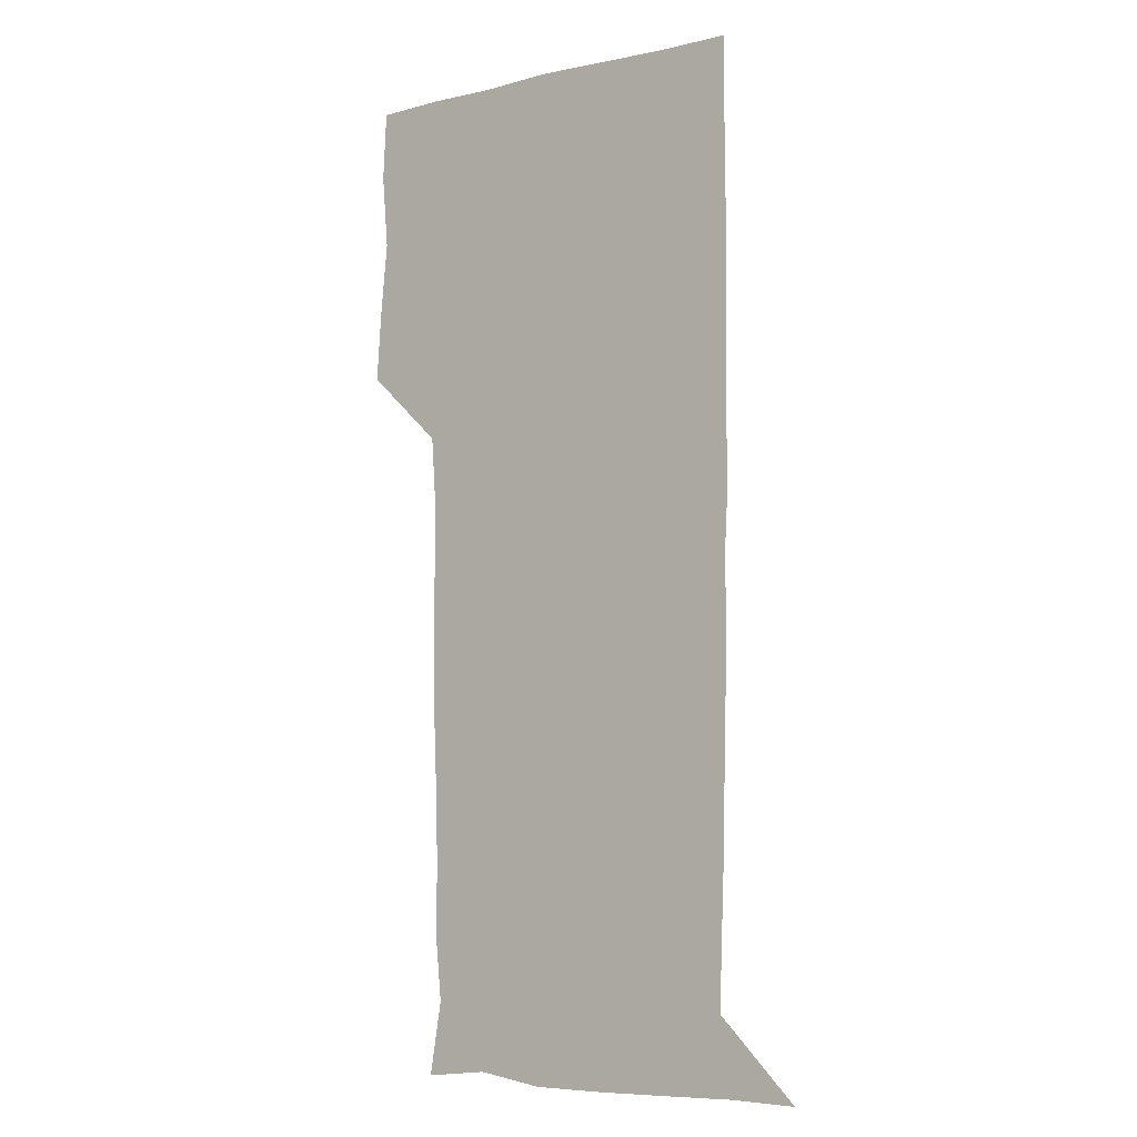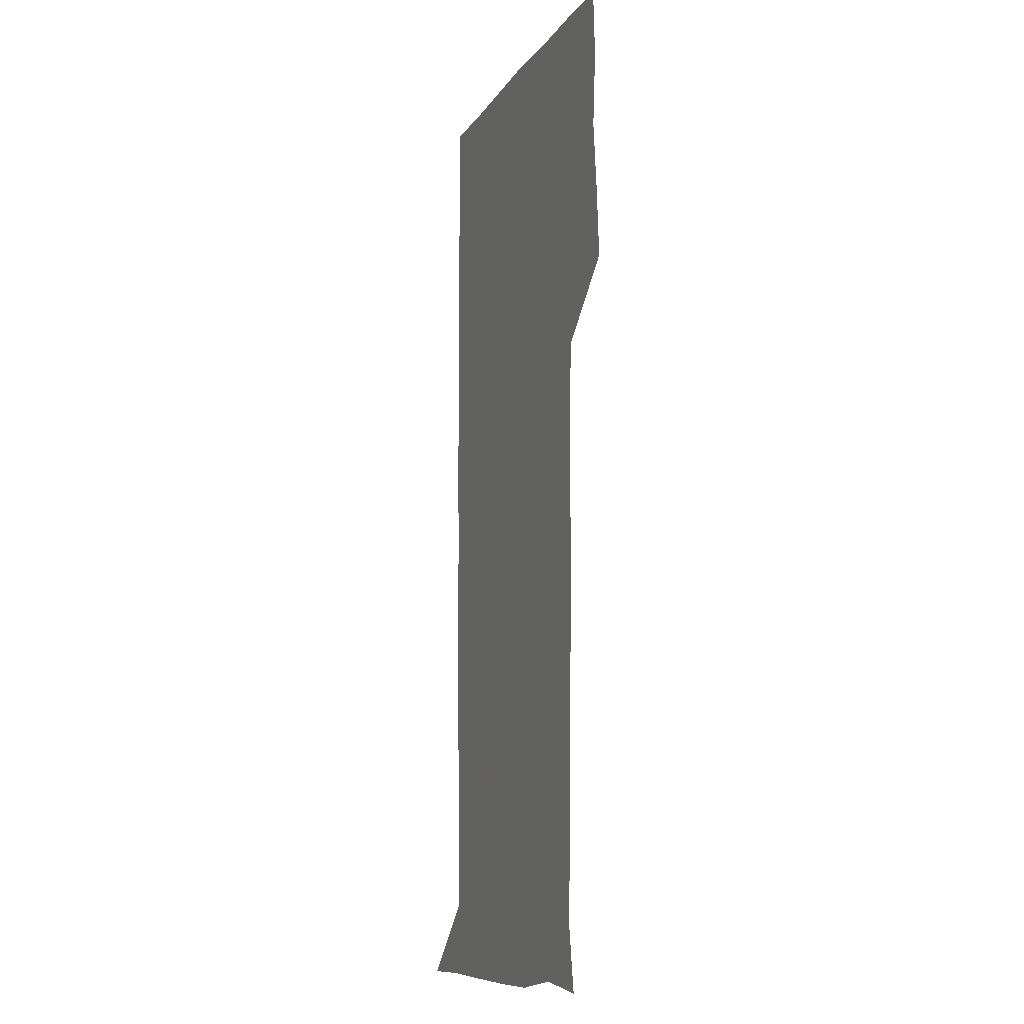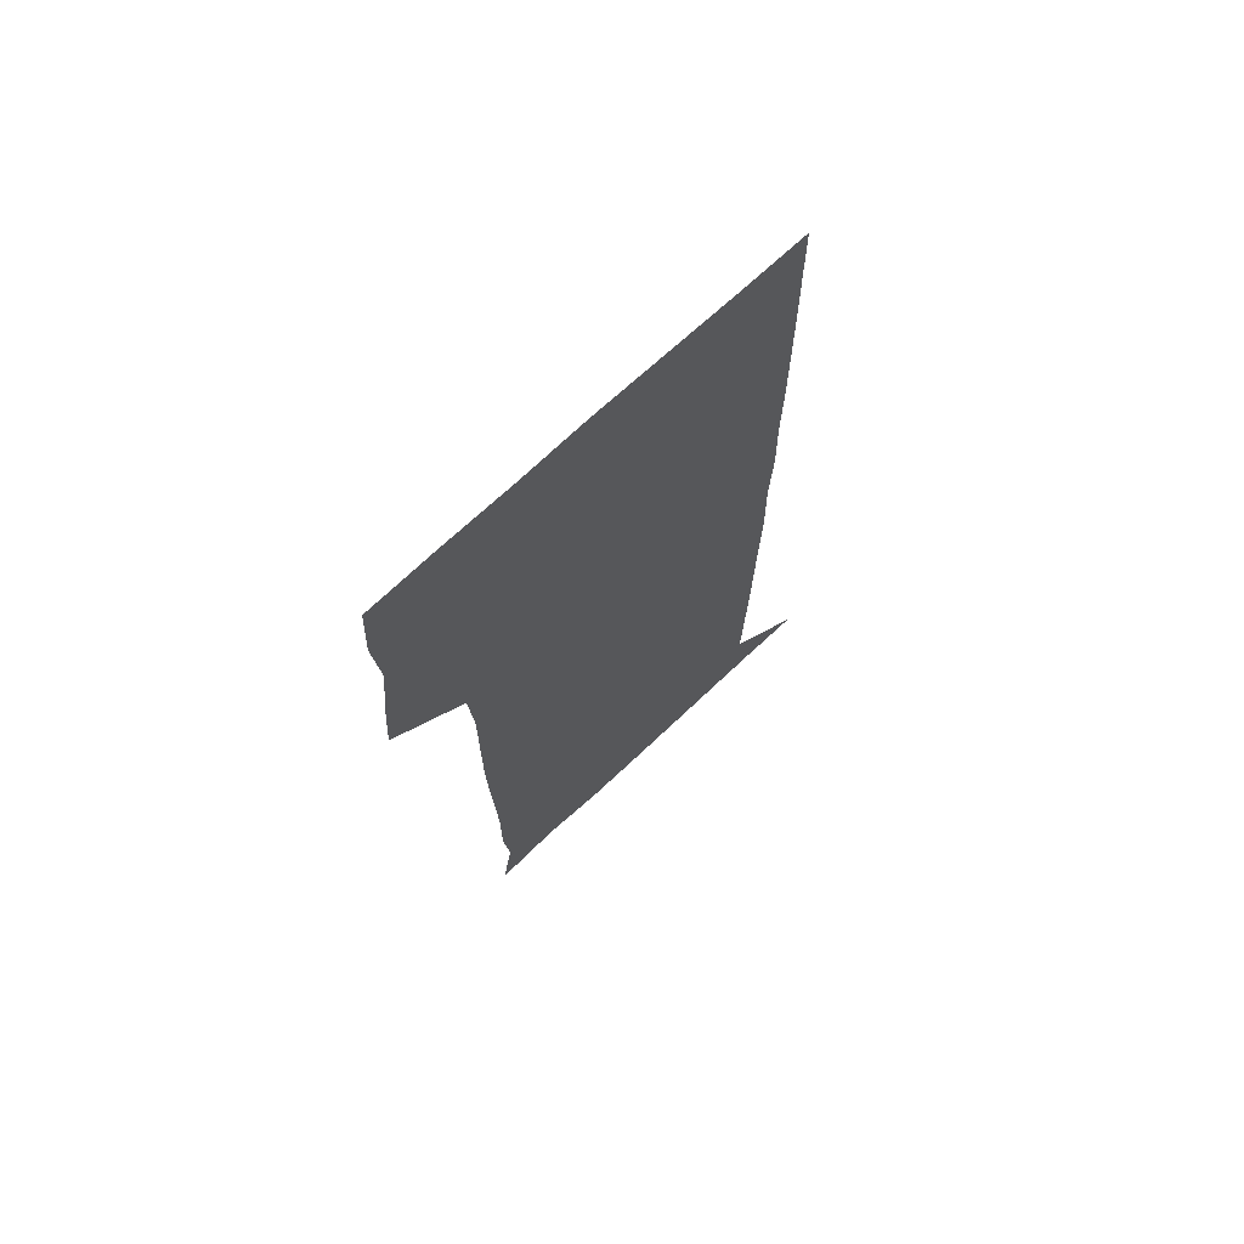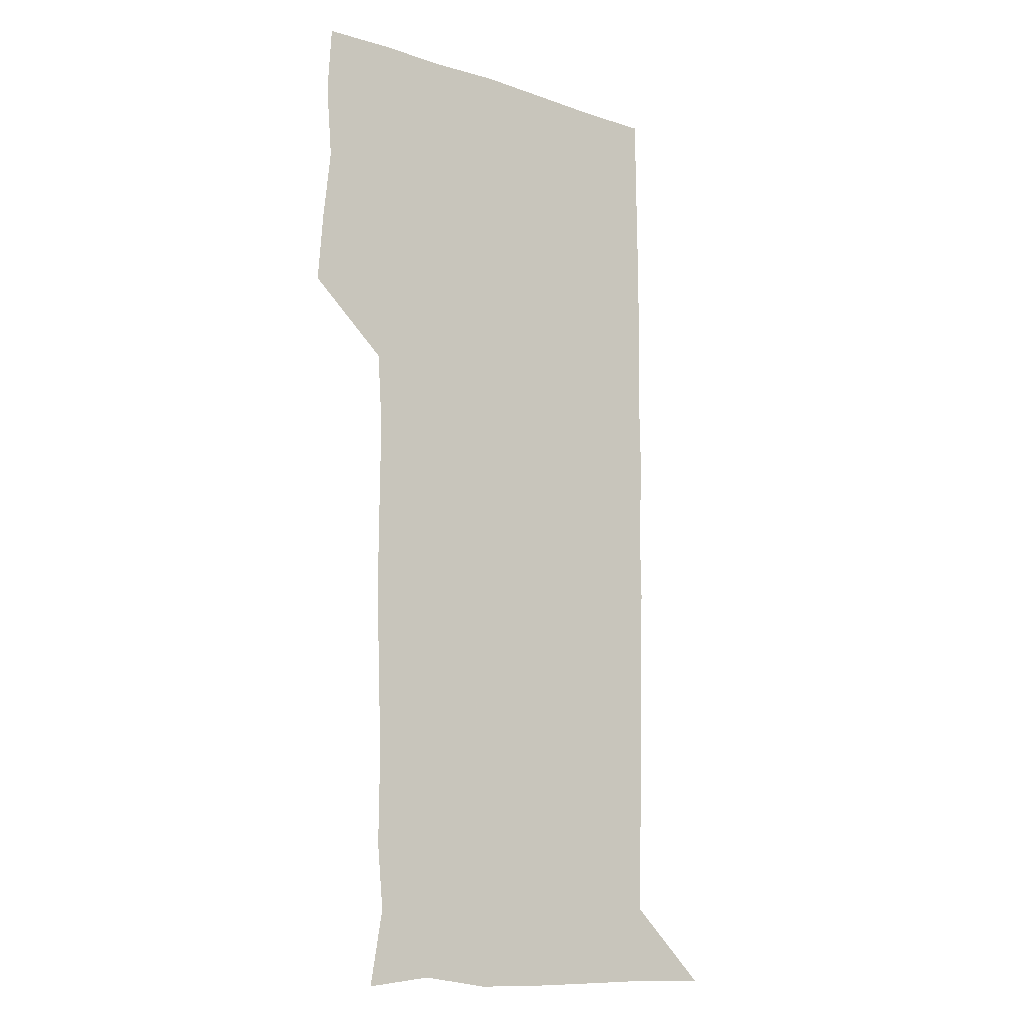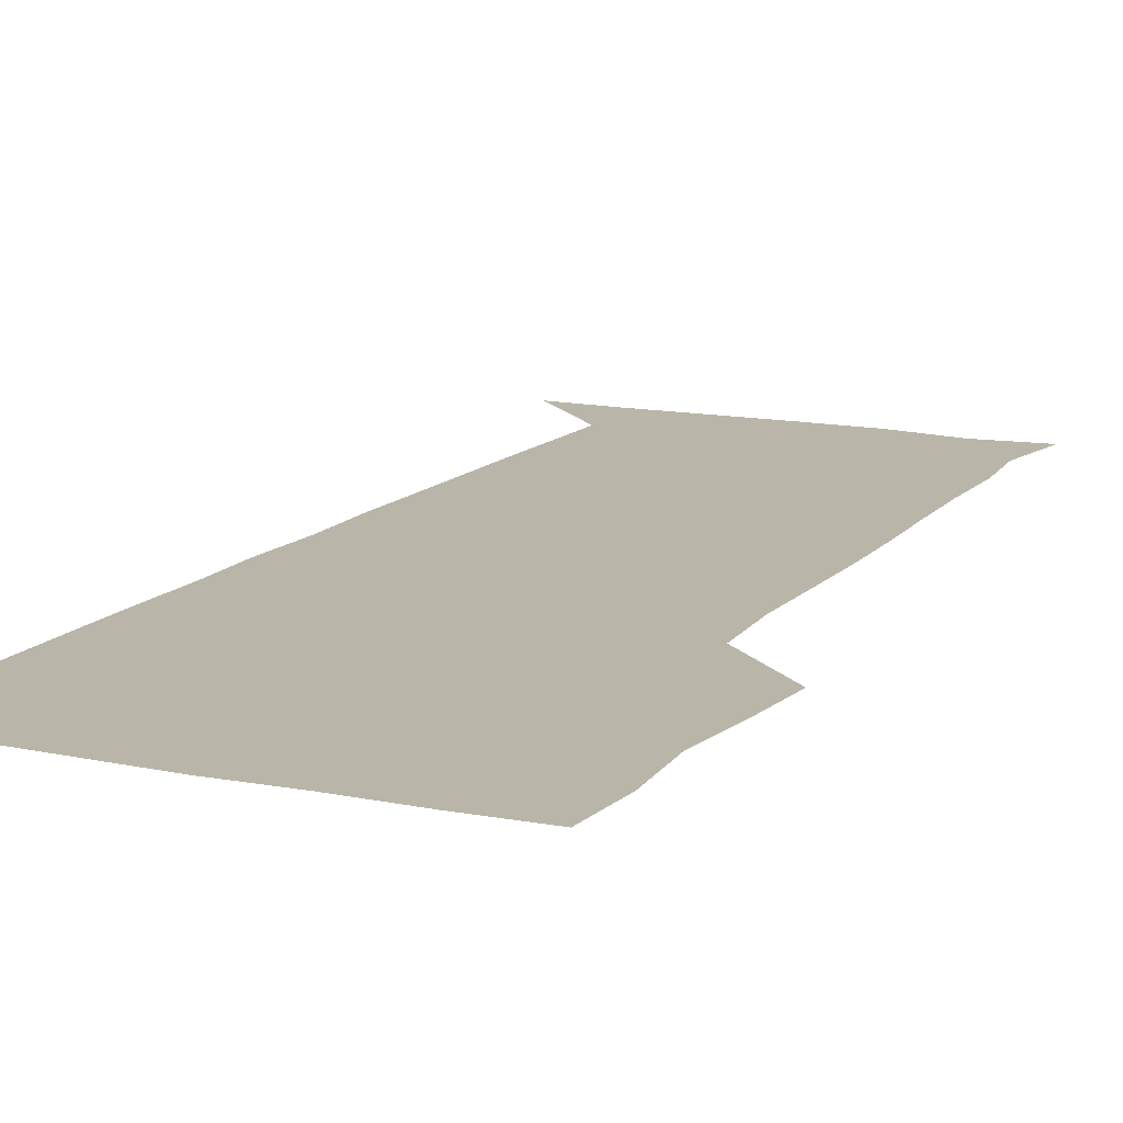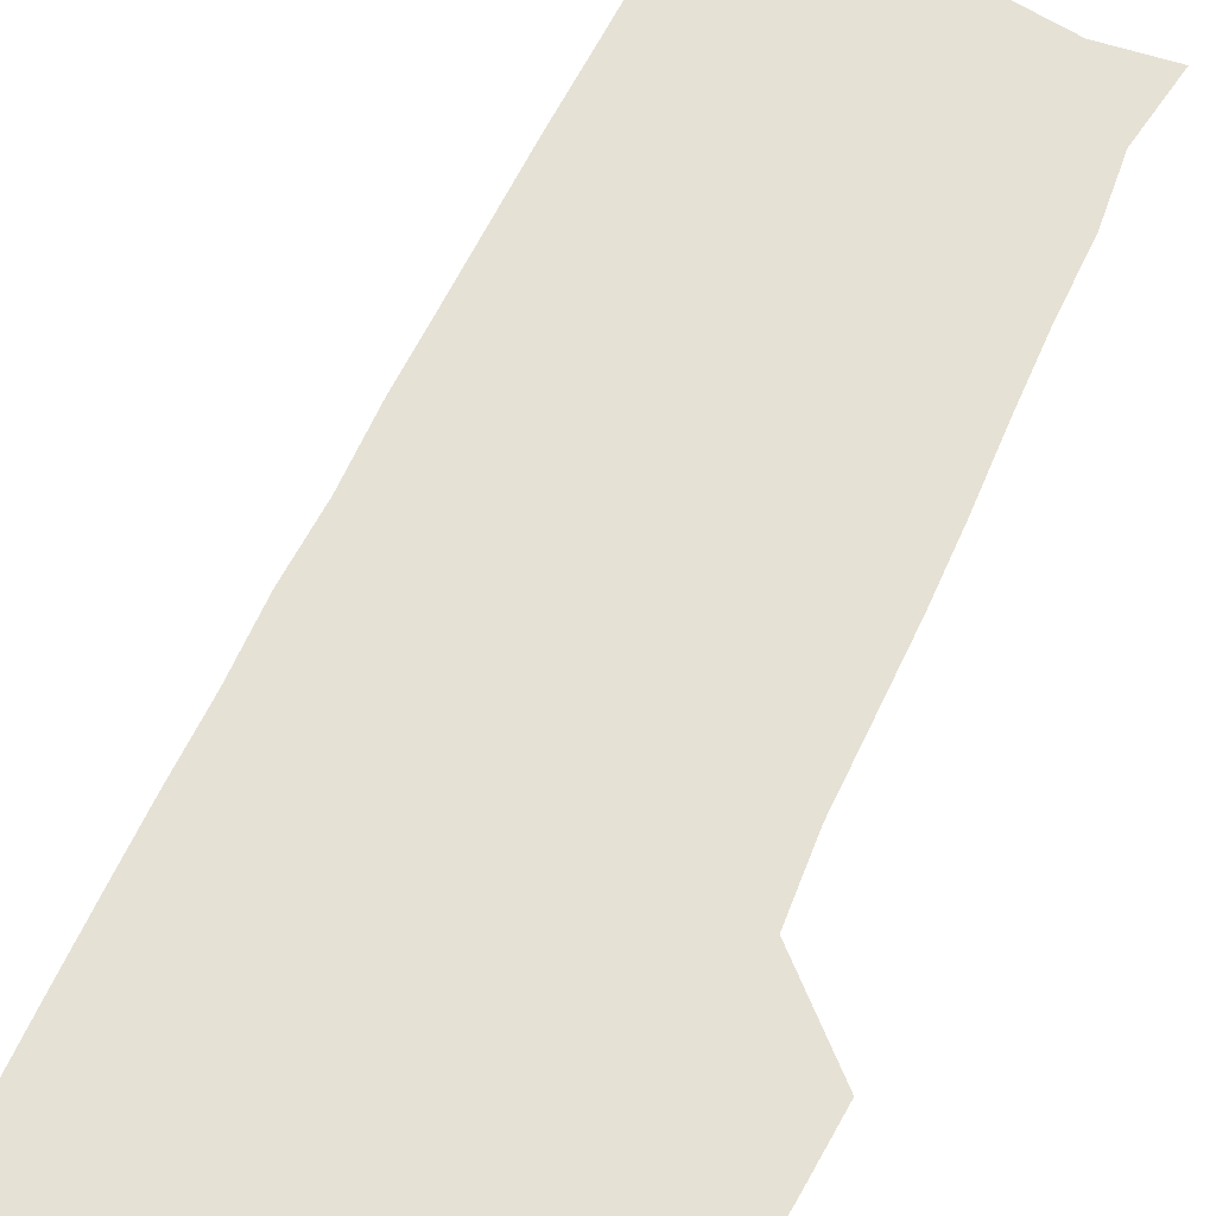
<metadata>
{"format":"obj","ext":"obj","renderer":"f3d","projection":"perspective","resolution":1024,"background":"white","views":[{"elev":-5.2,"azim":36.6,"up":"+Y"},{"elev":-10.8,"azim":-110.1,"up":"+Y"},{"elev":71.2,"azim":-43.0,"up":"+Y"},{"elev":-13.5,"azim":-36.6,"up":"+Y"},{"elev":13.4,"azim":-154.6,"up":"+Z"},{"elev":64.7,"azim":-154.9,"up":"+Z"}]}
</metadata>
<code>
v 476.3 450 0
v 478.4 479.1 0
v 481.6 510.3 0
v 479.1 541.3 0
v 480.7 570.3 0
v 509.9 145.9 0
v 515.2 177.4 0
v 512.6 204.8 0
v 512.9 236 0
v 512.1 266.9 0
v 510.9 297.2 0
v 510.4 327.2 0
v 510.6 357.8 0
v 510.9 389.4 0
v 508.8 420.3 0
v 512.5 451.5 0
v 510.8 480.8 0
v 512.7 510.6 0
v 512.8 539.9 0
v 510 571.3 0
v 538.3 149.7 0
v 543.1 182.2 0
v 544.5 213.4 0
v 543.9 242.7 0
v 543 271.8 0
v 542.8 301.8 0
v 542.5 331.7 0
v 541.9 361.4 0
v 541.7 391.6 0
v 542.5 422.2 0
v 543.1 452 0
v 542.7 481.3 0
v 542.7 510.5 0
v 543.3 538.8 0
v 540.3 571.1 0
v 567.5 145.9 0
v 571.5 183.3 0
v 573.2 217.2 0
v 572.5 244.3 0
v 572.4 273.7 0
v 572.1 303.3 0
v 572 333 0
v 572 363 0
v 572.1 392.8 0
v 572 422.4 0
v 572.4 452.2 0
v 571.9 481.3 0
v 572.1 510.5 0
v 571.9 539.5 0
v 570 572.3 0
v 598.9 146.4 0
v 600.5 185.9 0
v 600.9 214.9 0
v 600.9 243.2 0
v 600.9 274.3 0
v 600.9 303 0
v 601 334.5 0
v 601 363.4 0
v 601 392.6 0
v 601.1 422.1 0
v 601 452.1 0
v 601.1 481.3 0
v 601.1 510.6 0
v 601.1 539.2 0
v 600.3 571.5 0
v 631 147.6 0
v 629.1 182.6 0
v 628.8 214 0
v 629.2 243.3 0
v 629.4 273.2 0
v 629.9 302.4 0
v 629.6 333.2 0
v 629.7 362.8 0
v 630.1 392.1 0
v 630.5 421.7 0
v 630.3 451.7 0
v 630.4 481.3 0
v 630.6 510.8 0
v 630.4 540.3 0
v 630.8 570.8 0
v 661.3 148.8 0
v 656.6 181.1 0
v 657.5 209.4 0
v 658.6 238.9 0
v 659.2 269.1 0
v 659.9 299 0
v 660.7 328.9 0
v 660.1 360 0
v 661.6 389.7 0
v 661.1 420.4 0
v 661.6 450.5 0
v 661.6 480.8 0
v 661.5 511 0
v 661.2 541.1 0
v 661 570.9 0
v 689.9 148.6 0
v 691 571 0
v 691 601 0
f 15 16 1
f 1 16 2
f 16 17 2
f 2 17 3
f 17 18 3
f 3 18 4
f 18 19 4
f 4 19 5
f 19 20 5
f 6 21 7
f 21 22 7
f 7 22 8
f 22 23 8
f 8 23 9
f 23 24 9
f 9 24 10
f 24 25 10
f 10 25 11
f 25 26 11
f 11 26 12
f 26 27 12
f 12 27 13
f 27 28 13
f 13 28 14
f 28 29 14
f 14 29 15
f 29 30 15
f 15 30 16
f 30 31 16
f 16 31 17
f 31 32 17
f 17 32 18
f 32 33 18
f 18 33 19
f 33 34 19
f 19 34 20
f 34 35 20
f 21 36 22
f 36 37 22
f 22 37 23
f 37 38 23
f 23 38 24
f 38 39 24
f 24 39 25
f 39 40 25
f 25 40 26
f 40 41 26
f 26 41 27
f 41 42 27
f 27 42 28
f 42 43 28
f 28 43 29
f 43 44 29
f 29 44 30
f 44 45 30
f 30 45 31
f 45 46 31
f 31 46 32
f 46 47 32
f 32 47 33
f 47 48 33
f 33 48 34
f 48 49 34
f 34 49 35
f 49 50 35
f 36 51 37
f 51 52 37
f 37 52 38
f 52 53 38
f 38 53 39
f 53 54 39
f 39 54 40
f 54 55 40
f 40 55 41
f 55 56 41
f 41 56 42
f 56 57 42
f 42 57 43
f 57 58 43
f 43 58 44
f 58 59 44
f 44 59 45
f 59 60 45
f 45 60 46
f 60 61 46
f 46 61 47
f 61 62 47
f 47 62 48
f 62 63 48
f 48 63 49
f 63 64 49
f 49 64 50
f 64 65 50
f 51 66 52
f 66 67 52
f 52 67 53
f 67 68 53
f 53 68 54
f 68 69 54
f 54 69 55
f 69 70 55
f 55 70 56
f 70 71 56
f 56 71 57
f 71 72 57
f 57 72 58
f 72 73 58
f 58 73 59
f 73 74 59
f 59 74 60
f 74 75 60
f 60 75 61
f 75 76 61
f 61 76 62
f 76 77 62
f 62 77 63
f 77 78 63
f 63 78 64
f 78 79 64
f 64 79 65
f 79 80 65
f 66 81 67
f 81 82 67
f 67 82 68
f 82 83 68
f 68 83 69
f 83 84 69
f 69 84 70
f 84 85 70
f 70 85 71
f 85 86 71
f 71 86 72
f 86 87 72
f 72 87 73
f 87 88 73
f 73 88 74
f 88 89 74
f 74 89 75
f 89 90 75
f 75 90 76
f 90 91 76
f 76 91 77
f 91 92 77
f 77 92 78
f 92 93 78
f 78 93 79
f 93 94 79
f 79 94 80
f 94 95 80
f 81 96 82

</code>
